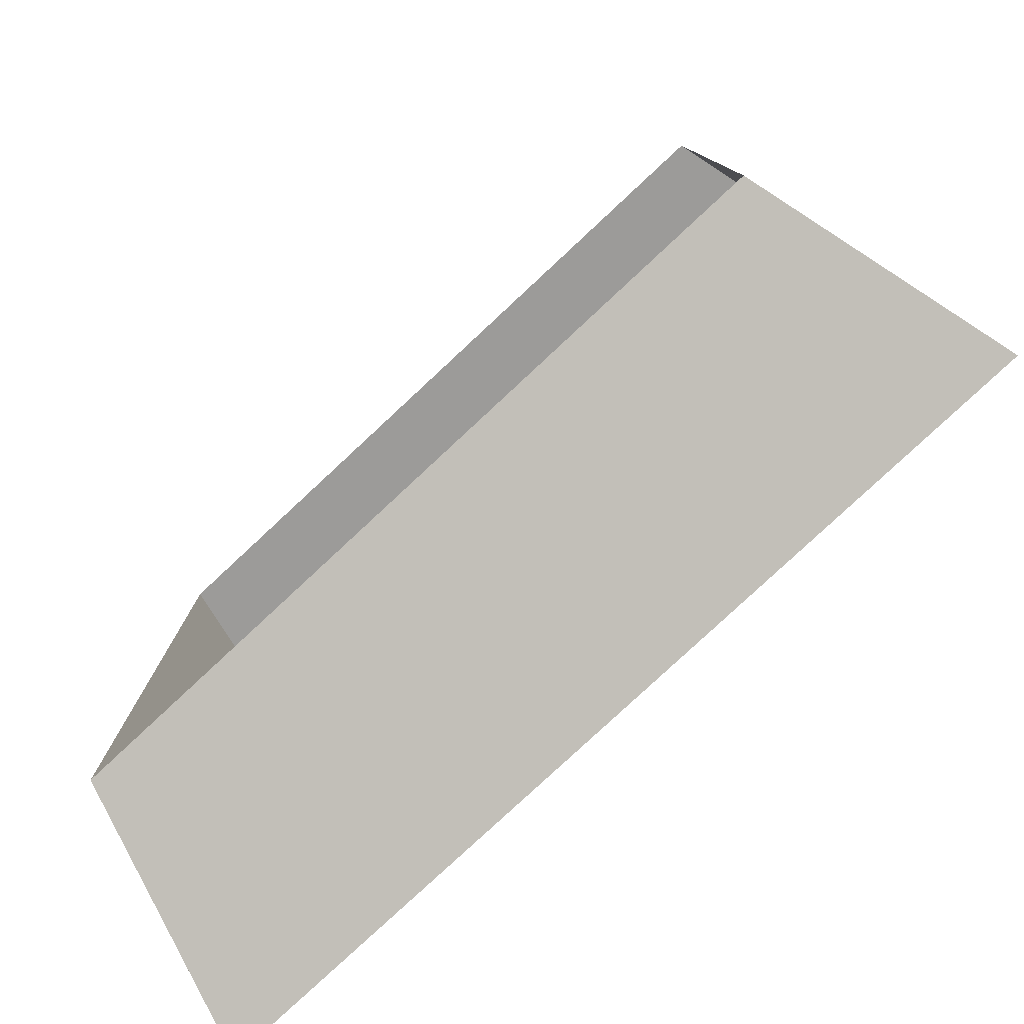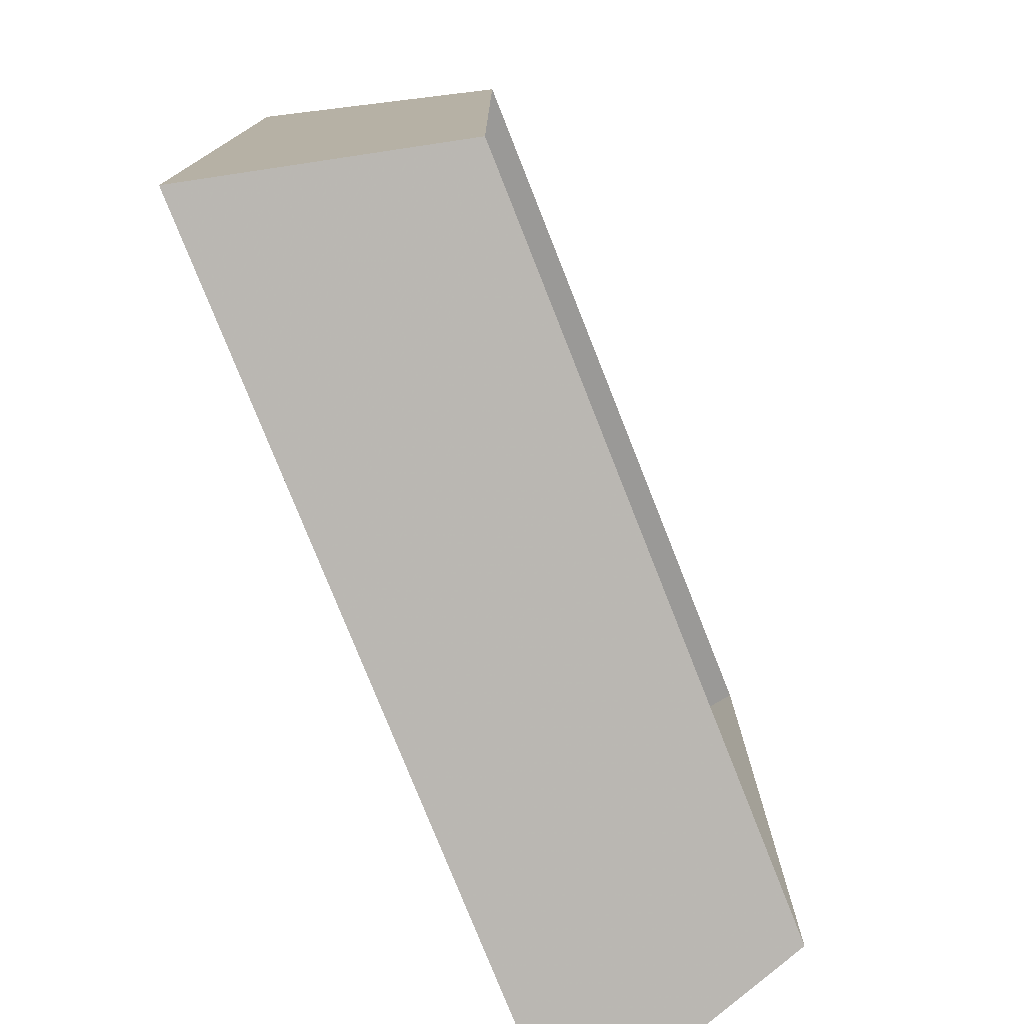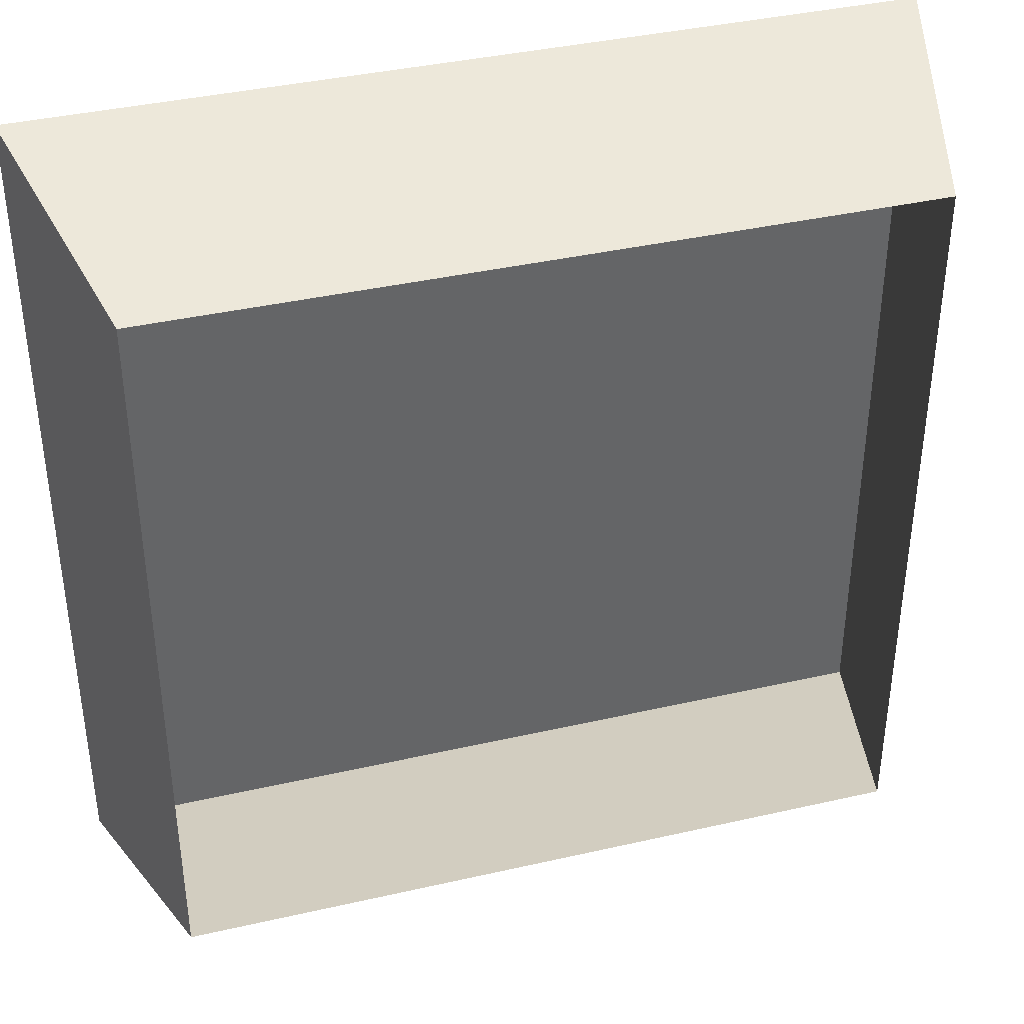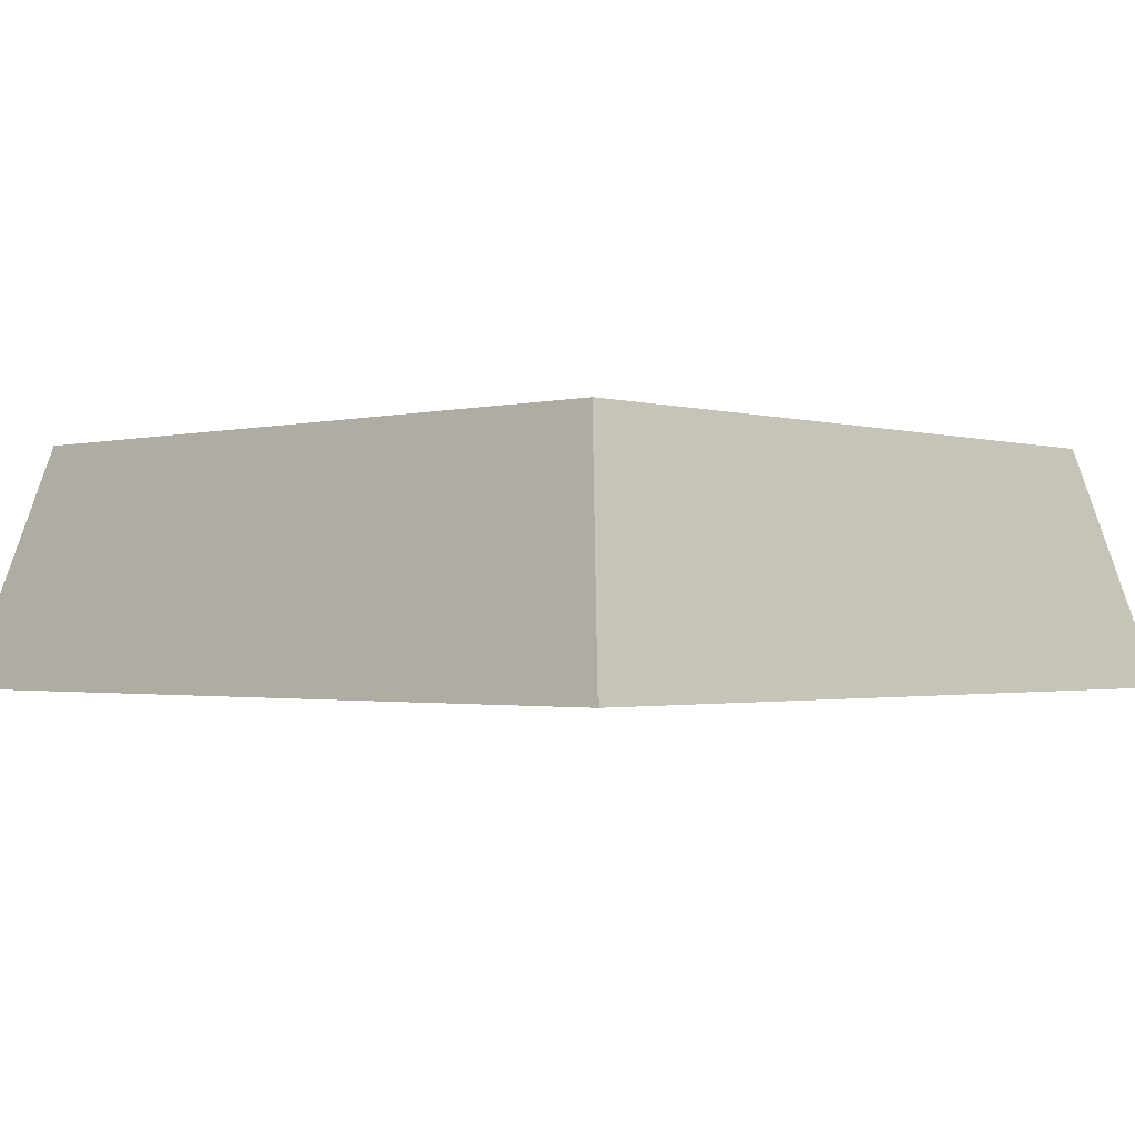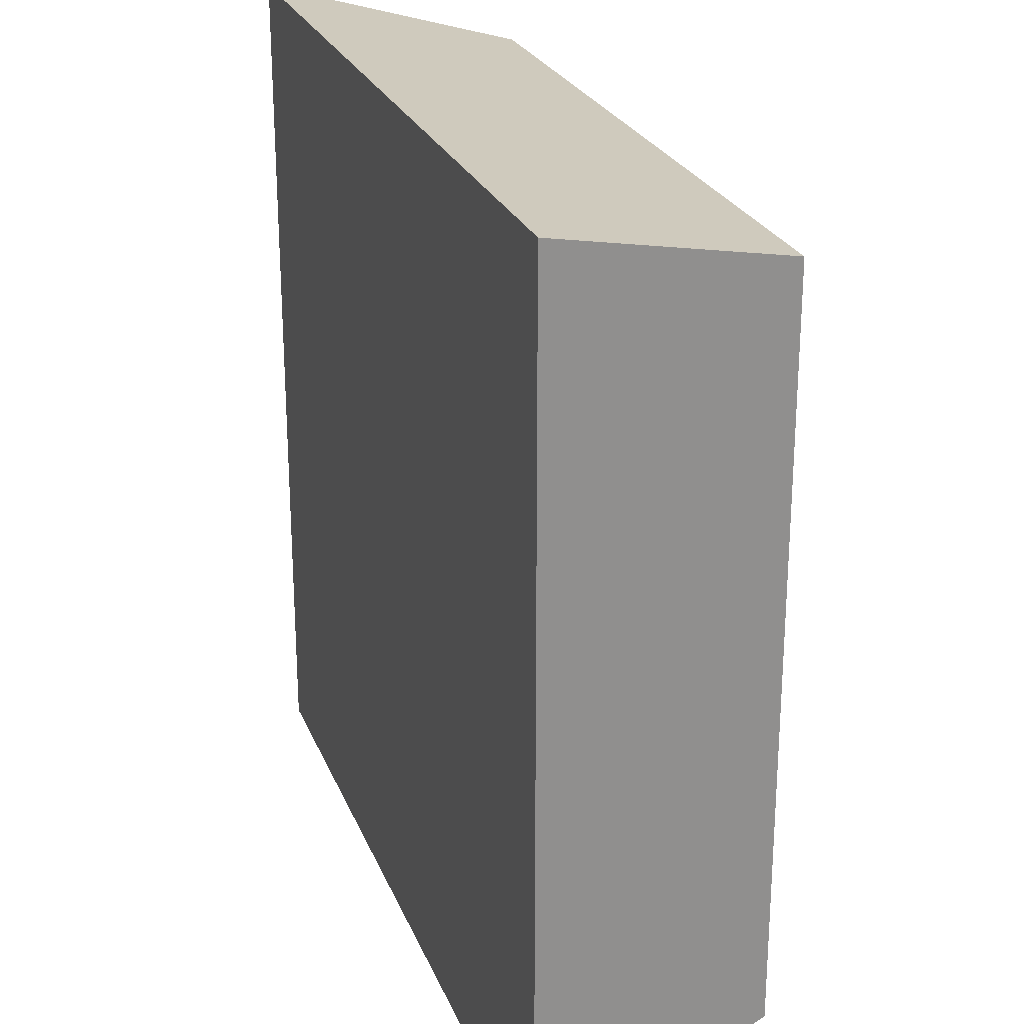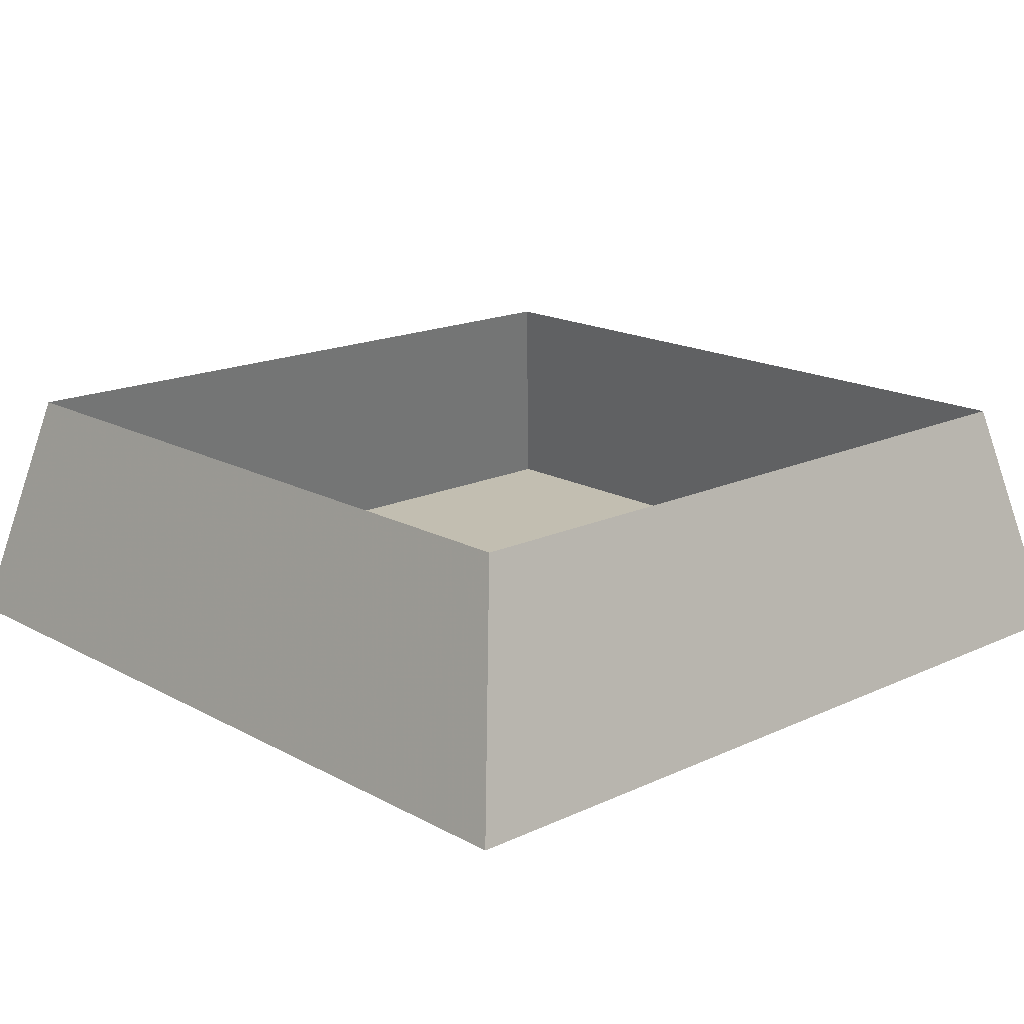
<metadata>
{"format":"obj","ext":"obj","renderer":"f3d","projection":"perspective","resolution":1024,"background":"white","views":[{"elev":-79.7,"azim":-137.0,"up":"+Z"},{"elev":-77.4,"azim":111.6,"up":"+Z"},{"elev":39.0,"azim":164.0,"up":"+Z"},{"elev":-1.5,"azim":-47.2,"up":"+Y"},{"elev":24.9,"azim":71.6,"up":"+Z"},{"elev":17.1,"azim":-132.8,"up":"+Y"}]}
</metadata>
<code>
v -0.75 0.5 0.75
v -0.875 0 0.875
v -0.625 0 0.875
v -0.375 0 0.875
v -0.125 0 0.875
v 0.75 0.5 0.75
v 0.07812 0 0.875
v 0.125 0 0.875
v 0.375 0 0.875
v 0.625 0 0.875
v 0.875 0 0.875
v 0.875 0 0.625
v 0.875 0 0.375
v 0.875 0 0.125
v 0.875 0 -0.125
v 0.75 0.5 -0.75
v 0.875 0 -0.375
v 0.875 0 -0.625
v 0.875 0 -0.875
v 0.625 0 -0.875
v 0.5938 0 -0.875
v 0.375 0 -0.875
v 0.1562 0 -0.875
v 0.125 0.5 -0.75
v 0.125 0 -0.875
v -0.125 0 -0.875
v -0.375 0 -0.875
v -0.75 0.5 -0.75
v -0.4062 0 -0.875
v -0.625 0 -0.875
v -0.8438 0 -0.875
v -0.875 0 -0.875
v -0.875 0 -0.625
v -0.875 0 -0.375
v -0.875 0 -0.125
v -0.875 0 0.125
v -0.875 0 0.375
v -0.875 0 0.625
v -0.625 0 0.625
v -0.5625 0 0.75
v -0.5 0 0.8125
v -0.375 0 0.625
v -0.3438 0 0.625
v -0.25 0 0.8125
v -0.1875 0 0.75
v -0.125 0 0.625
v 0.09375 0 0.625
v 0.125 0 0.625
v 0.375 0 0.625
v 0.4375 0 0.75
v 0.5 0 0.8125
v 0.625 0 0.625
v 0.6562 0 0.625
v 0.75 0 0.8125
v 0.8125 0 0.75
v 0.6719 0 0.375
v 0.6562 0 0.125
v 0.75 0 0.0625
v 0.6875 0 0
v 0.625 0 -0.125
v 0.625 0 -0.375
v 0.625 0 -0.625
v 0.5781 0 -0.625
v 0.375 0 -0.625
v 0.3125 0 -0.75
v 0.25 0 -0.6875
v 0.125 0 -0.625
v 0 0 -0.6875
v -0.0625 0 -0.75
v -0.125 0 -0.625
v -0.375 0 -0.625
v -0.4219 0 -0.625
v -0.625 0 -0.625
v -0.6875 0 -0.75
v -0.75 0 -0.6875
v 0.625 0 0.125
v 0.375 0 0.125
v 0.375 0 -0.125
v 0.5625 0 -0.25
v 0.5938 0 -0.375
v 0.375 0 -0.375
v 0.125 0 -0.375
v 0.625 0 0.375
v 0.375 0 0.375
v 0.3125 0 0.25
v 0.25 0 0.1875
v 0.125 0 0.125
v 0.3125 0 0
v 0.25 0 -0.0625
v 0.125 0 -0.125
v 0.5 0 -0.3125
v -0.125 0 0.375
v -0.0625 0 0.5
v 0 0 0.4375
v 0.125 0 0.375
v 0.25 0 0.4375
v 0.3125 0 0.5
v -0.125 0 0.125
v -0.375 0 0.375
v -0.3281 0 0.375
v -0.3438 0 0.125
v -0.25 0 0.0625
v -0.125 0 -0.125
v 0 0 -0.1875
v -0.375 0 0.125
v -0.375 0 -0.125
v -0.625 0 0.375
v -0.625 0 0.125
v -0.625 0 -0.125
v -0.4375 0 -0.25
v -0.4062 0 -0.375
v -0.375 0 -0.375
v -0.125 0 -0.375
v -0.3125 0 0
v -0.625 0 -0.375
v -0.75 0 -0.0625
v -0.6875 0 0
v -0.75 0 0.1875
v -0.6875 0 0.25
v -0.75 0 0.4375
v -0.6875 0 0.5
v -0.5 0 -0.3125
v 0 0 -0.4375
v -0.0625 0 -0.5
v -0.0625 0 -0.25
f 1 2 3
f 1 3 4
f 1 4 5
f 1 5 6
f 6 5 7
f 6 7 8
f 6 8 9
f 6 9 10
f 6 10 11
f 6 11 12
f 6 12 13
f 6 13 14
f 6 14 15
f 6 15 16
f 16 15 17
f 16 17 18
f 16 18 19
f 16 19 20
f 16 20 21
f 16 21 22
f 16 22 23
f 16 23 24
f 24 23 25
f 24 25 26
f 24 26 27
f 24 27 28
f 28 27 29
f 28 29 30
f 28 30 31
f 28 31 32
f 28 32 33
f 28 33 34
f 28 34 35
f 28 35 1
f 1 35 36
f 1 36 37
f 1 37 38
f 1 38 2
f 2 38 39
f 2 39 3
f 3 39 40
f 3 40 41
f 3 41 4
f 4 44 5
f 5 44 45
f 5 45 46
f 5 46 47
f 5 47 7
f 10 53 54
f 12 55 53
f 12 53 13
f 13 53 56
f 13 56 14
f 14 56 57
f 14 57 58
f 21 63 64
f 21 64 22
f 22 64 65
f 22 65 23
f 23 65 66
f 23 66 67
f 26 69 70
f 26 70 71
f 26 71 27
f 27 71 72
f 27 72 29
f 58 57 59
f 59 57 60
f 60 79 80
f 63 80 81
f 63 81 64
f 64 81 82
f 64 82 67
f 64 67 66
f 64 66 65
f 77 84 85
f 77 85 86
f 77 86 87
f 77 87 88
f 79 91 80
f 80 91 81
f 54 53 55
f 46 93 47
f 47 93 94
f 47 94 95
f 87 98 90
f 87 90 89
f 87 89 88
f 98 102 103
f 98 103 90
f 90 103 104
f 106 111 112
f 106 112 113
f 106 113 103
f 106 103 114
f 102 114 103
f 37 120 38
f 38 120 121
f 38 121 39
f 123 124 67
f 123 67 82
f 113 125 103
f 103 125 104
f 124 70 67
f 67 70 68
f 68 70 69
f 70 113 112
f 70 112 71
f 71 112 111
f 71 111 72
f 4 41 42
f 4 42 43
f 31 33 32
f 40 42 41
f 42 40 39
f 42 39 99
f 42 99 100
f 42 100 43
f 105 106 101
f 105 101 99
f 105 99 107
f 105 107 108
f 105 108 106
f 106 108 109
f 106 109 110
f 35 34 115
f 35 115 109
f 35 109 116
f 36 118 37
f 37 118 119
f 37 119 107
f 37 107 120
f 39 121 107
f 39 107 99
f 116 109 117
f 117 109 108
f 120 107 121
f 122 109 115
f 122 110 109
f 99 101 100
f 4 43 44
f 10 51 52
f 10 52 53
f 23 67 25
f 25 67 68
f 25 68 69
f 25 69 26
f 29 72 73
f 29 73 30
f 30 73 74
f 30 74 31
f 31 74 75
f 31 75 33
f 60 57 76
f 60 76 77
f 60 77 78
f 60 78 79
f 83 76 57
f 83 57 56
f 83 56 52
f 83 52 49
f 83 49 84
f 83 84 76
f 76 84 77
f 77 88 78
f 78 88 89
f 78 89 90
f 78 90 81
f 78 81 91
f 78 91 79
f 52 56 53
f 50 52 51
f 52 50 49
f 45 43 46
f 46 43 92
f 46 92 93
f 49 97 84
f 84 97 96
f 84 96 95
f 84 95 85
f 85 95 86
f 86 95 87
f 87 95 92
f 87 92 98
f 44 43 45
f 43 100 92
f 92 100 98
f 98 100 101
f 98 101 102
f 90 104 82
f 90 82 81
f 106 110 111
f 106 114 101
f 101 114 102
f 35 116 36
f 36 116 117
f 36 117 108
f 36 108 118
f 118 108 119
f 119 108 107
f 122 115 111
f 122 111 110
f 123 113 124
f 123 82 113
f 113 82 125
f 104 125 82
f 124 113 70
f 93 92 94
f 94 92 95
f 72 111 115
f 72 115 73
f 73 115 34
f 73 34 33
f 73 33 75
f 73 75 74
f 7 47 48
f 7 48 8
f 8 48 49
f 8 49 9
f 9 49 50
f 9 50 51
f 9 51 10
f 10 54 11
f 11 54 55
f 11 55 12
f 14 58 15
f 15 58 59
f 15 59 60
f 15 60 17
f 17 60 61
f 17 61 18
f 18 61 62
f 18 62 19
f 19 62 20
f 20 62 63
f 20 63 21
f 60 80 61
f 61 80 62
f 62 80 63
f 47 95 48
f 48 95 96
f 48 96 97
f 48 97 49

</code>
